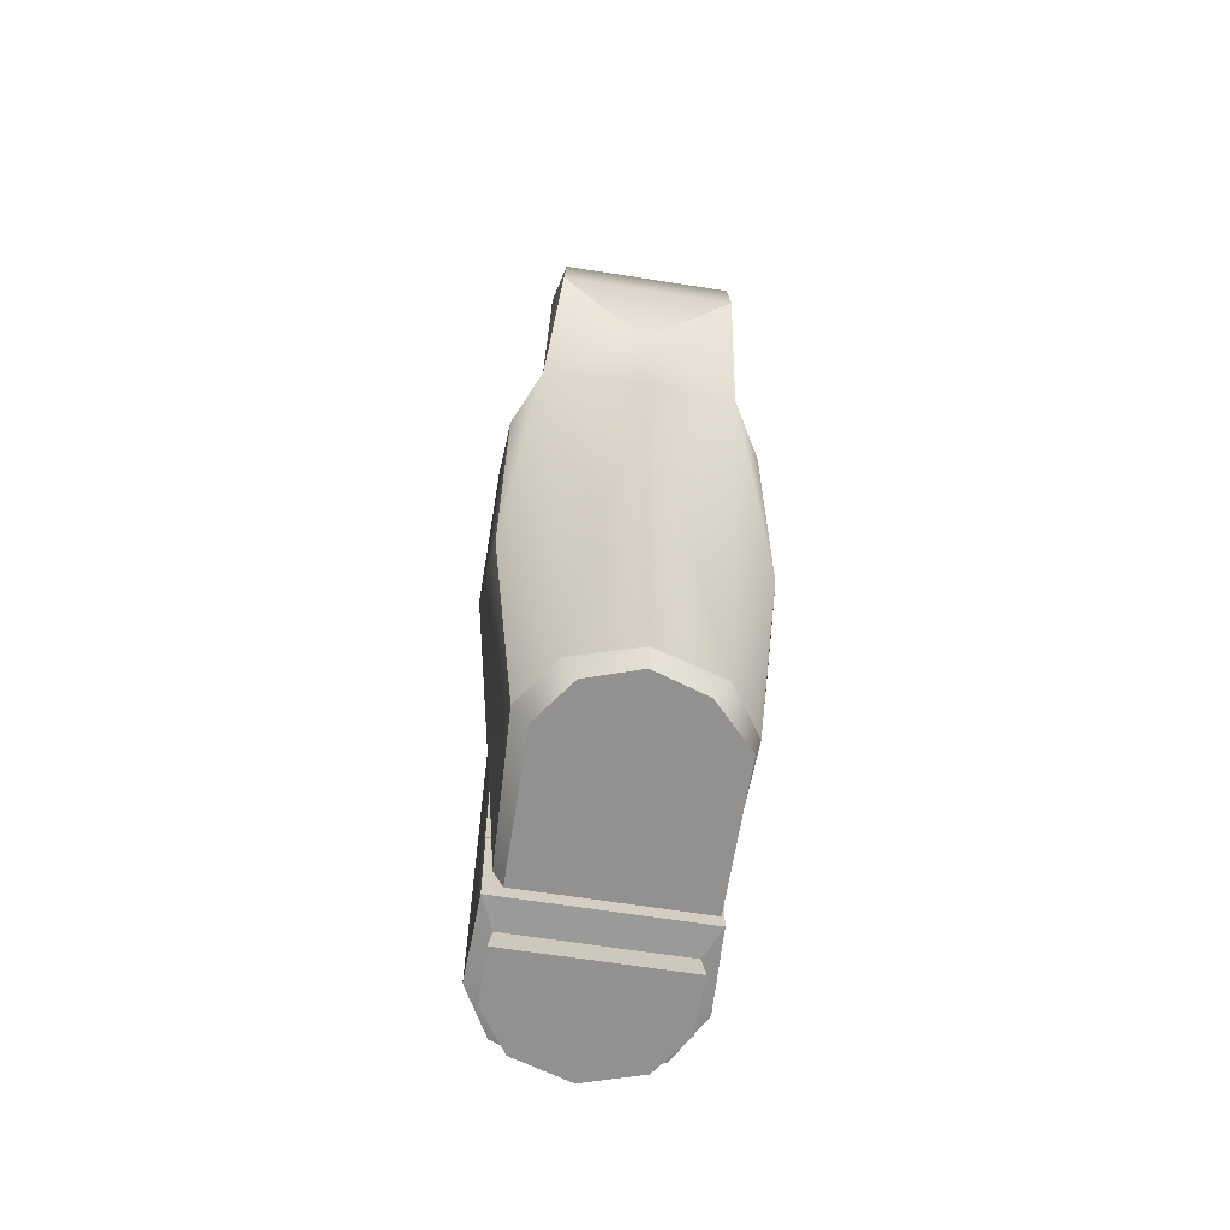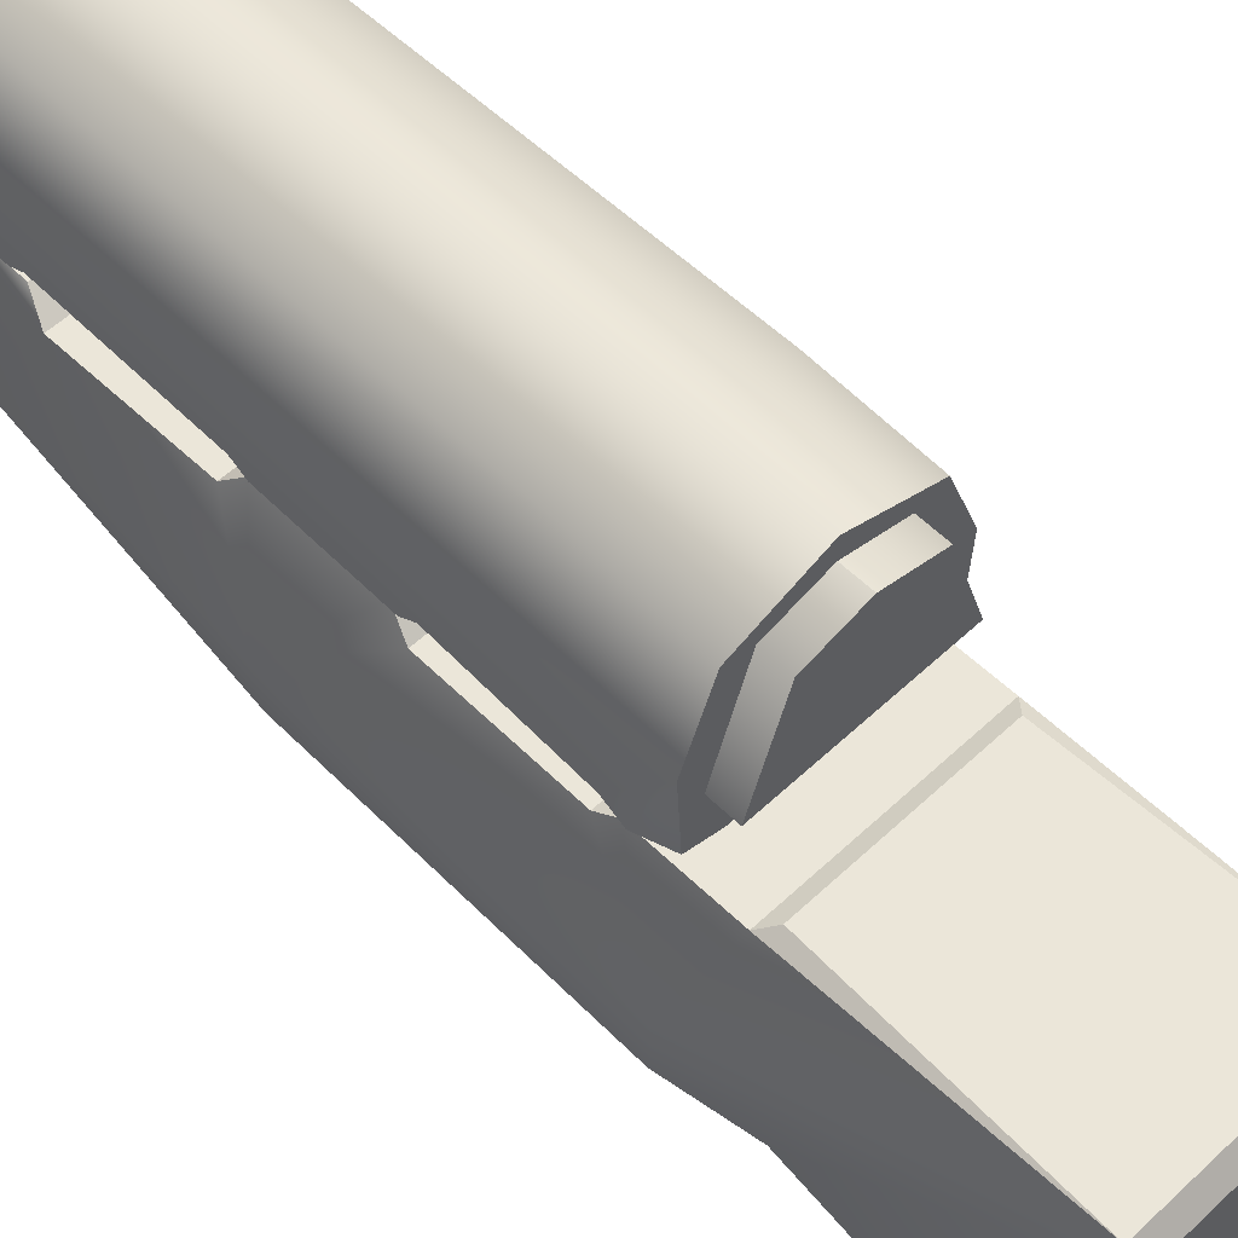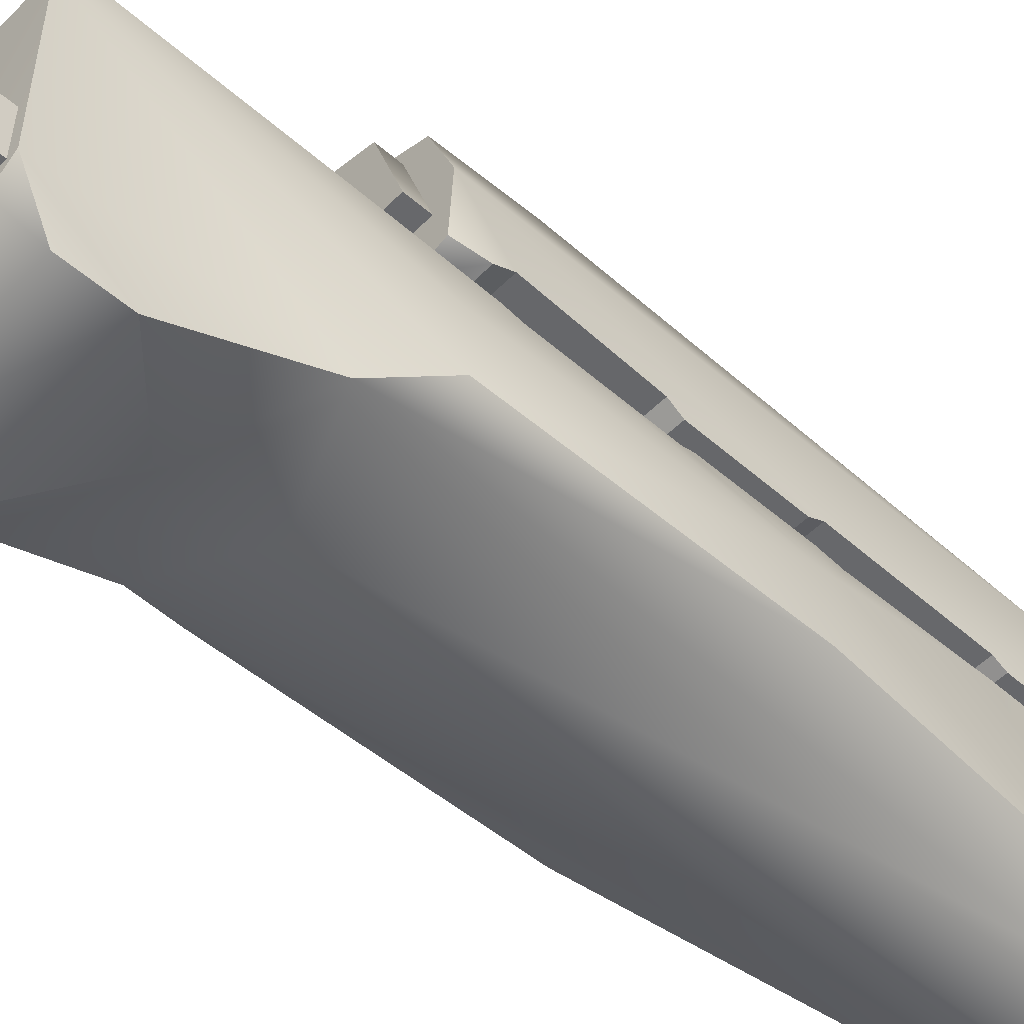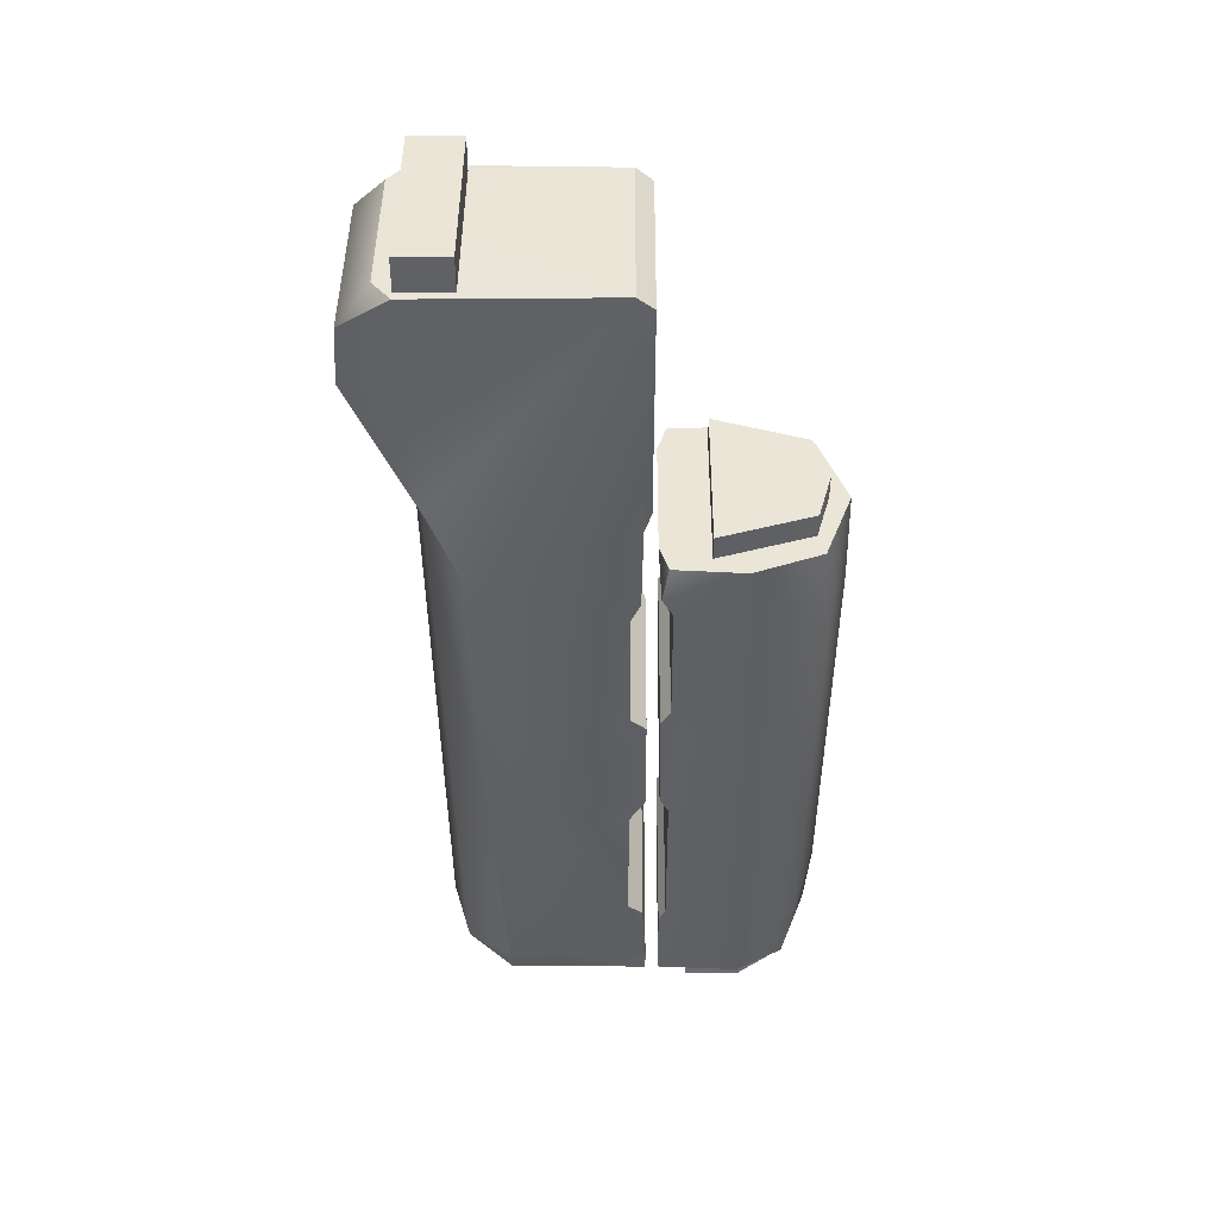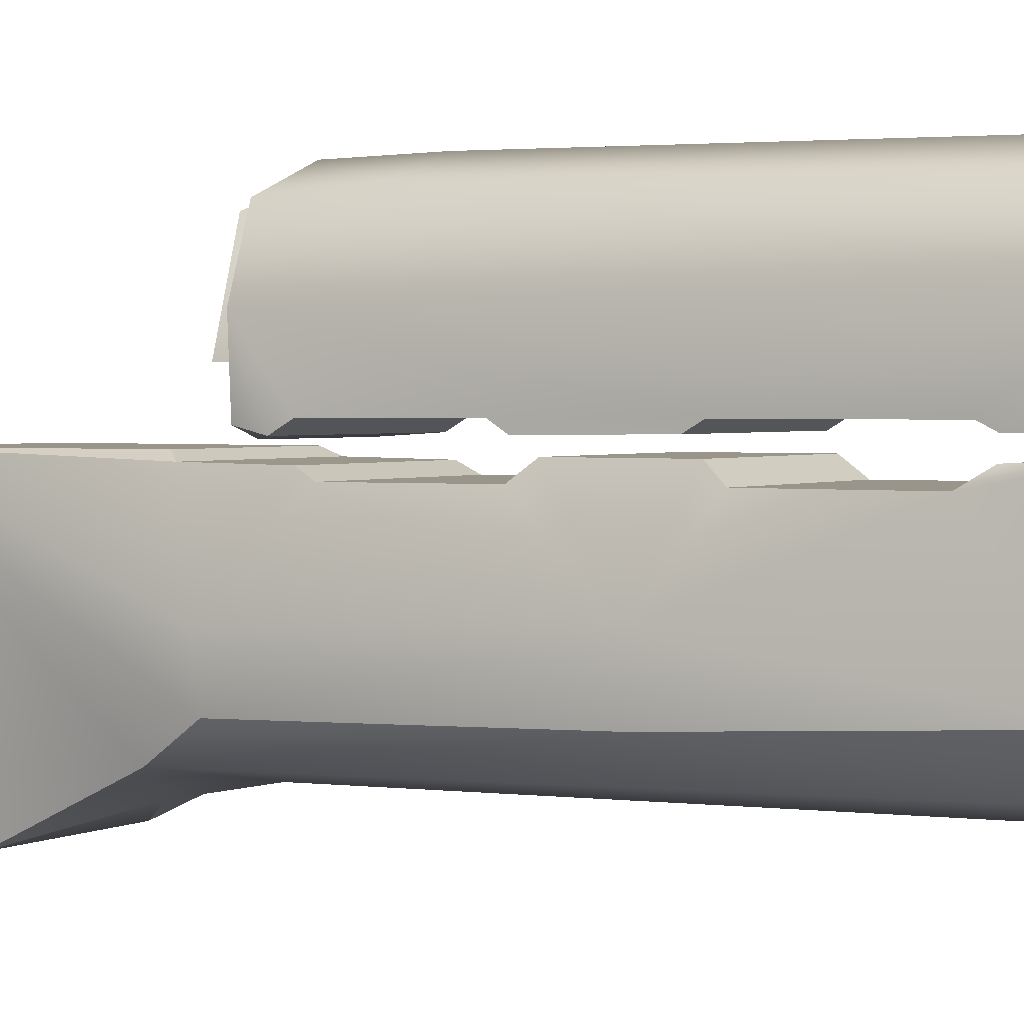
<metadata>
{"format":"obj","ext":"obj","renderer":"f3d","projection":"perspective","resolution":1024,"background":"white","views":[{"elev":-65.8,"azim":171.1,"up":"+Y"},{"elev":56.3,"azim":135.6,"up":"+Z"},{"elev":-52.4,"azim":-133.0,"up":"+Z"},{"elev":44.3,"azim":-89.7,"up":"+Y"},{"elev":2.1,"azim":-59.9,"up":"+Z"}]}
</metadata>
<code>
g handguard_ak_molot_vepr_km_vpo_209_LOD1
v 0.01713 0.07719 -0.03046
v 0.01548 0.07722 -0.03045
v 0.01308 0.07719 -0.03369
v 0.01548 0.07722 -0.02135
v 0.01656 0.07719 0.003869
v -0.01548 0.07722 -0.03045
v -0.01308 0.07719 -0.03369
v -0.01713 0.07719 -0.03046
v -0.01548 0.07722 -0.02135
v -0.01656 0.07719 0.003869
v 0.01713 0.07719 -0.03046
v 0.01746 0.0372 -0.0285
v 0.01656 0.07719 0.003869
v 0.02202 0.02627 -0.02212
v 0.0159 0.06107 -0.03978
v 0.01552 0.07097 -0.0392
v 0.02268 0.02701 -0.01217
v 0.02302 -0.02592 -0.01047
v 0.02188 -0.02592 -0.02093
v 0.01742 0.01426 0.003528
v 0.01683 0.01737 0.005245
v 0.01734 -0.009178 0.003603
v 0.01621 -0.01263 0.006453
v 0.01627 -0.03166 0.006453
v 0.01741 -0.03493 0.003631
v 0.01778 -0.05922 0.003631
v 0.01687 0.03303 0.00548
v 0.01642 0.07494 0.006784
v 0.01696 -0.07607 -0.01857
v 0.01599 -0.07621 0.007003
v 0.01604 -0.0632 0.006308
v 0.01548 0.07722 -0.02135
v 0.01548 0.08328 -0.02135
v 0.01548 0.07722 -0.03045
v 0.01548 0.08328 -0.03045
v 0.01308 0.07719 -0.03369
v 0.01552 0.07097 -0.0392
v 0.01713 0.07719 -0.03046
v -0.01308 0.07719 -0.03369
v -0.01552 0.07097 -0.0392
v -0.01713 0.07719 -0.03046
v -0.0159 0.06107 -0.03978
v 0.0159 0.06107 -0.03978
v -8.196e-10 0.04688 -0.03459
v 0.01642 0.07494 0.006784
v 0.01687 0.03303 0.00548
v 0.01493 0.03512 0.006784
v 0.01746 0.0372 -0.0285
v 0.02188 -0.02592 -0.02093
v 0.02202 0.02627 -0.02212
v 0.01138 -0.07603 -0.02663
v 0.01696 -0.07607 -0.01857
v -8.196e-10 0.0302 -0.03151
v -8.196e-10 0.04688 -0.03459
v 0.0159 0.06107 -0.03978
v -8.196e-10 -0.07601 -0.02998
v 0.01548 0.07722 -0.03045
v 0.01548 0.08328 -0.03045
v -0.01548 0.07722 -0.03045
v -0.01548 0.08328 -0.03045
v 0.01548 0.08328 -0.03045
v 0.01548 0.08328 -0.02135
v -0.01548 0.08328 -0.03045
v -0.01548 0.08328 -0.02135
v -0.01548 0.08328 -0.02135
v 0.01548 0.08328 -0.02135
v -0.01548 0.07722 -0.02135
v 0.01548 0.07722 -0.02135
v -0.01548 0.07722 -0.02135
v -0.01548 0.07722 -0.03045
v -0.01548 0.08328 -0.02135
v -0.01548 0.08328 -0.03045
v 0.01763 -0.02973 0.00893
v 0.01785 -0.007048 0.01049
v 0.01781 -0.009754 0.008722
v 0.01762 -0.03245 0.01051
v 0.01822 0.02539 0.02229
v 0.01779 -0.07872 0.02427
v 0.01736 -0.06129 0.01053
v 0.01733 -0.06378 0.009284
v 0.0172 -0.07866 0.009439
v 0.01859 0.01644 0.01036
v 0.0186 0.01988 0.008427
v 0.01746 0.02539 0.009573
v 0.01352 0.008012 0.03565
v 0.0136 0.02539 0.03449
v 0.01313 -0.06521 0.03485
v 0.01306 -0.07876 0.03304
v 0.000135 -0.06521 0.03898
v 0.000135 0.008012 0.03978
v 0.000135 0.02539 0.03941
v 0.000135 -0.07877 0.03788
v 0.01746 0.02539 0.009573
v 0.01218 0.02539 0.007927
v 0.0186 0.01988 0.008427
v -0.01833 0.01988 0.008427
v -0.01191 0.02539 0.007927
v -0.01719 0.02539 0.009573
v -0.02188 -0.02592 -0.02093
v -0.02202 0.02627 -0.02212
v -0.02302 -0.02592 -0.01047
v -0.02268 0.02701 -0.01217
v -0.01696 -0.07607 -0.01857
v -0.01656 0.07719 0.003869
v -0.01746 0.0372 -0.0285
v -0.01713 0.07719 -0.03046
v -0.0159 0.06107 -0.03978
v -0.01552 0.07097 -0.0392
v -0.01742 0.01426 0.003528
v -0.01683 0.01737 0.005245
v -0.01734 -0.009178 0.003603
v -0.01621 -0.01263 0.006453
v -0.01627 -0.03166 0.006453
v -0.01741 -0.03493 0.003631
v -0.01778 -0.05922 0.003631
v -0.01599 -0.07621 0.007003
v -0.01604 -0.0632 0.006308
v -0.01687 0.03303 0.00548
v -0.01642 0.07494 0.006784
v -0.01746 0.0372 -0.0285
v -0.02202 0.02627 -0.02212
v -0.02188 -0.02592 -0.02093
v -0.01138 -0.07603 -0.02663
v -0.01696 -0.07607 -0.01857
v -8.196e-10 0.0302 -0.03151
v -8.196e-10 0.04688 -0.03459
v -0.0159 0.06107 -0.03978
v -8.196e-10 -0.07601 -0.02998
v -0.01795 0.02539 0.02229
v -0.01333 0.02539 0.03449
v -0.01325 0.008012 0.03565
v -0.01752 -0.07872 0.02427
v -0.01286 -0.06521 0.03485
v -0.01279 -0.07876 0.03304
v 0.000135 -0.06521 0.03898
v 0.000135 0.008012 0.03978
v -0.01735 -0.03245 0.01051
v -0.01709 -0.06129 0.01053
v -0.01706 -0.06378 0.009284
v -0.01693 -0.07866 0.009439
v -0.01758 -0.007048 0.01049
v -0.01736 -0.02973 0.00893
v -0.01754 -0.009754 0.008722
v -0.01832 0.01644 0.01036
v -0.01833 0.01988 0.008427
v -0.01719 0.02539 0.009573
v 0.000135 -0.07877 0.03788
v 0.000135 0.02539 0.03941
v -0.01736 -0.02973 0.00893
v -0.01735 -0.03245 0.01051
v 0.01763 -0.02973 0.00893
v 0.01762 -0.03245 0.01051
v -0.01754 -0.009754 0.008722
v -0.01736 -0.02973 0.00893
v 0.01781 -0.009754 0.008722
v 0.01763 -0.02973 0.00893
v -0.01735 -0.03245 0.01051
v -0.01709 -0.06129 0.01053
v 0.01762 -0.03245 0.01051
v 0.01736 -0.06129 0.01053
v -0.01832 0.01644 0.01036
v -0.01758 -0.007048 0.01049
v 0.01859 0.01644 0.01036
v 0.01785 -0.007048 0.01049
v -0.01758 -0.007048 0.01049
v -0.01754 -0.009754 0.008722
v 0.01785 -0.007048 0.01049
v 0.01781 -0.009754 0.008722
v 0.01859 0.01644 0.01036
v 0.0186 0.01988 0.008427
v -0.01832 0.01644 0.01036
v -0.01833 0.01988 0.008427
v -0.01709 -0.06129 0.01053
v -0.01706 -0.06378 0.009284
v 0.01736 -0.06129 0.01053
v 0.01733 -0.06378 0.009284
v 0.01734 -0.009178 0.003603
v 0.01621 -0.01263 0.006453
v -0.01734 -0.009178 0.003603
v -0.01621 -0.01263 0.006453
v 0.01778 -0.05922 0.003631
v 0.01604 -0.0632 0.006308
v -0.01778 -0.05922 0.003631
v -0.01604 -0.0632 0.006308
v 0.01778 -0.05922 0.003631
v -0.01778 -0.05922 0.003631
v 0.01741 -0.03493 0.003631
v -0.01741 -0.03493 0.003631
v -0.01627 -0.03166 0.006453
v -0.01621 -0.01263 0.006453
v 0.01627 -0.03166 0.006453
v 0.01621 -0.01263 0.006453
v 0.01656 0.07719 0.003869
v 0.01642 0.07494 0.006784
v -0.01656 0.07719 0.003869
v -0.01642 0.07494 0.006784
v 0.01742 0.01426 0.003528
v 0.01734 -0.009178 0.003603
v -0.01742 0.01426 0.003528
v -0.01734 -0.009178 0.003603
v -0.01741 -0.03493 0.003631
v -0.01627 -0.03166 0.006453
v 0.01741 -0.03493 0.003631
v 0.01627 -0.03166 0.006453
v 0.01742 0.01426 0.003528
v -0.01742 0.01426 0.003528
v 0.01683 0.01737 0.005245
v -0.01683 0.01737 0.005245
v -0.01508 -0.08317 0.01475
v -0.01505 -0.08322 0.02477
v 0.01535 -0.08317 0.01475
v 0.01532 -0.08322 0.02477
v 0.01031 -0.08326 0.03216
v -0.01004 -0.08326 0.03216
v 0.000135 -0.08328 0.03538
v 0.01535 -0.08317 0.01475
v 0.01532 -0.08322 0.02477
v 0.01473 -0.07898 0.01498
v 0.01488 -0.07904 0.02462
v 0.01031 -0.08326 0.03216
v 0.00954 -0.07908 0.03243
v 0.000135 -0.08328 0.03538
v 0.000135 -0.0791 0.03613
v 0.000135 -0.0791 0.03613
v -0.00927 -0.07908 0.03243
v 0.000135 -0.07877 0.03788
v -0.01279 -0.07876 0.03304
v -0.01461 -0.07904 0.02462
v -0.01752 -0.07872 0.02427
v -0.01446 -0.07898 0.01498
v -0.01693 -0.07866 0.009439
v 0.01733 -0.06378 0.009284
v -0.01706 -0.06378 0.009284
v 0.0172 -0.07866 0.009439
v -0.01693 -0.07866 0.009439
v -0.01004 -0.08326 0.03216
v -0.00927 -0.07908 0.03243
v 0.000135 -0.08328 0.03538
v 0.000135 -0.0791 0.03613
v -0.01461 -0.07904 0.02462
v -0.01505 -0.08322 0.02477
v -0.01446 -0.07898 0.01498
v -0.01508 -0.08317 0.01475
v 0.000135 0.02539 0.03579
v 0.000135 0.02975 0.03579
v 0.009415 0.02539 0.03331
v 0.009415 0.02975 0.03331
v 0.01488 0.02539 0.01647
v 0.01488 0.02975 0.01647
v 0.000135 0.02539 0.03579
v 0.009415 0.02539 0.03331
v 0.000135 0.02539 0.03941
v 0.0136 0.02539 0.03449
v -0.009145 0.02539 0.03331
v -0.01333 0.02539 0.03449
v -0.01795 0.02539 0.02229
v -0.01461 0.02539 0.01647
v -0.01719 0.02539 0.009573
v -0.01191 0.02539 0.007927
v 0.01218 0.02539 0.007927
v 0.01822 0.02539 0.02229
v 0.01488 0.02539 0.01647
v 0.01746 0.02539 0.009573
v 0.00954 -0.07908 0.03243
v 0.01306 -0.07876 0.03304
v 0.01488 -0.07904 0.02462
v 0.01779 -0.07872 0.02427
v 0.01473 -0.07898 0.01498
v 0.0172 -0.07866 0.009439
v 0.000135 -0.07877 0.03788
v 0.000135 -0.0791 0.03613
v -0.01508 -0.08317 0.01475
v 0.01535 -0.08317 0.01475
v -0.01446 -0.07898 0.01498
v 0.01473 -0.07898 0.01498
v 0.0172 -0.07866 0.009439
v -0.01693 -0.07866 0.009439
v 0.01473 -0.07898 0.01498
v -0.01446 -0.07898 0.01498
v 0.000135 0.02539 0.03579
v -0.009145 0.02539 0.03331
v 0.000135 0.02975 0.03579
v -0.009145 0.02975 0.03331
v -0.01461 0.02539 0.01647
v -0.01461 0.02975 0.01647
v 0.01493 0.03512 0.006784
v -0.01493 0.03512 0.006784
v 0.01642 0.07494 0.006784
v -0.01642 0.07494 0.006784
v 0.01687 0.03303 0.00548
v -0.01687 0.03303 0.00548
v 0.01493 0.03512 0.006784
v -0.01493 0.03512 0.006784
v 0.01687 0.03303 0.00548
v 0.01683 0.01737 0.005245
v -0.01687 0.03303 0.00548
v -0.01683 0.01737 0.005245
v -0.01642 0.07494 0.006784
v -0.01493 0.03512 0.006784
v -0.01687 0.03303 0.00548
v -0.009145 0.02975 0.03331
v -0.01461 0.02975 0.01647
v 0.000135 0.02975 0.03579
v 0.009415 0.02975 0.03331
v 0.01488 0.02975 0.01647
v 0.01488 0.02539 0.01647
v 0.01488 0.02975 0.01647
v -0.01461 0.02539 0.01647
v -0.01461 0.02975 0.01647
v -0.01589 -0.08013 0.007003
v 0.01431 -0.08013 0.007003
v -0.01599 -0.07999 -0.01832
v 0.01431 -0.07999 -0.01832
v -0.008983 -0.07995 -0.02567
v 0.008983 -0.07995 -0.02567
v -8.196e-10 -0.07993 -0.02861
v -0.01696 -0.07607 -0.01857
v -0.01599 -0.07621 0.007003
v -0.01599 -0.07999 -0.01832
v -0.01589 -0.08013 0.007003
v -0.01138 -0.07603 -0.02663
v -0.008983 -0.07995 -0.02567
v -8.196e-10 -0.07601 -0.02998
v -8.196e-10 -0.07993 -0.02861
v 0.01696 -0.07607 -0.01857
v 0.01138 -0.07603 -0.02663
v 0.01431 -0.07999 -0.01832
v 0.008983 -0.07995 -0.02567
v 0.01599 -0.07621 0.007003
v 0.01431 -0.08013 0.007003
v -8.196e-10 -0.07601 -0.02998
v -8.196e-10 -0.07993 -0.02861
v -0.01589 -0.08013 0.007003
v -0.01599 -0.07621 0.007003
v 0.01431 -0.08013 0.007003
v 0.01599 -0.07621 0.007003
v -0.01604 -0.0632 0.006308
v 0.01604 -0.0632 0.006308
g handguard_ak_molot_vepr_km_vpo_209_LOD1_0
f 3 2 1
f 4 1 2
f 4 5 1
f 3 6 2
f 6 3 7
f 6 7 8
f 8 9 6
f 4 10 5
f 10 9 8
f 9 10 4
f 13 12 11
f 13 14 12
f 15 11 12
f 15 16 11
f 17 14 13
f 14 17 18
f 14 18 19
f 20 18 17
f 20 17 21
f 18 20 22
f 18 22 23
f 23 24 18
f 25 18 24
f 18 25 26
f 17 27 21
f 27 17 28
f 13 28 17
f 19 18 29
f 26 29 18
f 30 29 26
f 31 30 26
f 34 33 32
f 33 34 35
f 38 37 36
f 39 36 37
f 37 40 39
f 40 41 39
f 37 42 40
f 42 37 43
f 42 43 44
f 47 46 45
f 50 49 48
f 49 51 48
f 52 51 49
f 51 53 48
f 48 53 54
f 54 55 48
f 51 56 53
f 59 58 57
f 58 59 60
f 63 62 61
f 62 63 64
f 67 66 65
f 68 66 67
f 71 70 69
f 70 71 72
f 75 74 73
f 73 74 76
f 76 74 77
f 78 76 77
f 79 76 78
f 80 79 78
f 81 80 78
f 82 77 74
f 83 77 82
f 84 77 83
f 77 85 78
f 86 85 77
f 87 78 85
f 78 87 88
f 85 89 87
f 89 85 90
f 91 85 86
f 85 91 90
f 92 87 89
f 87 92 88
f 95 94 93
f 96 94 95
f 94 96 97
f 97 96 98
f 101 100 99
f 102 100 101
f 101 99 103
f 100 102 104
f 100 104 105
f 105 104 106
f 106 107 105
f 108 107 106
f 101 109 102
f 102 109 110
f 109 101 111
f 111 101 112
f 113 112 101
f 101 114 113
f 114 101 115
f 103 115 101
f 103 116 115
f 116 117 115
f 118 102 110
f 102 118 119
f 119 104 102
f 122 121 120
f 123 122 120
f 123 124 122
f 125 123 120
f 125 120 126
f 127 126 120
f 128 123 125
f 131 130 129
f 131 129 132
f 132 133 131
f 133 132 134
f 135 131 133
f 131 135 136
f 137 132 129
f 137 138 132
f 138 139 132
f 139 140 132
f 141 137 129
f 141 142 137
f 141 143 142
f 129 144 141
f 129 145 144
f 129 146 145
f 133 147 135
f 147 133 134
f 148 131 136
f 131 148 130
f 151 150 149
f 150 151 152
f 155 154 153
f 154 155 156
f 159 158 157
f 158 159 160
f 163 162 161
f 162 163 164
f 167 166 165
f 166 167 168
f 171 170 169
f 170 171 172
f 175 174 173
f 176 174 175
f 179 178 177
f 178 179 180
f 183 182 181
f 182 183 184
f 187 186 185
f 186 187 188
f 191 190 189
f 190 191 192
f 195 194 193
f 194 195 196
f 199 198 197
f 198 199 200
f 203 202 201
f 202 203 204
f 207 206 205
f 206 207 208
f 211 210 209
f 210 211 212
f 212 213 210
f 214 210 213
f 213 215 214
f 218 217 216
f 217 218 219
f 219 220 217
f 220 219 221
f 221 222 220
f 222 221 223
f 226 225 224
f 225 226 227
f 227 228 225
f 228 227 229
f 229 230 228
f 230 229 231
f 234 233 232
f 233 234 235
f 238 237 236
f 237 238 239
f 240 236 237
f 236 240 241
f 242 241 240
f 241 242 243
f 246 245 244
f 245 246 247
f 248 247 246
f 247 248 249
f 252 251 250
f 251 252 253
f 254 252 250
f 252 254 255
f 255 254 256
f 257 256 254
f 256 257 258
f 257 259 258
f 257 260 259
f 253 261 251
f 262 251 261
f 260 257 262
f 260 262 263
f 262 261 263
f 266 265 264
f 265 266 267
f 268 267 266
f 267 268 269
f 270 264 265
f 264 270 271
f 274 273 272
f 273 274 275
f 278 277 276
f 277 278 279
f 282 281 280
f 281 282 283
f 283 284 281
f 284 283 285
f 288 287 286
f 287 288 289
f 292 291 290
f 291 292 293
f 296 295 294
f 295 296 297
f 300 299 298
f 303 302 301
f 304 302 303
f 304 305 302
f 308 307 306
f 307 308 309
f 312 311 310
f 311 312 313
f 314 313 312
f 313 314 315
f 316 315 314
f 319 318 317
f 318 319 320
f 321 319 317
f 319 321 322
f 323 322 321
f 322 323 324
f 327 326 325
f 326 327 328
f 329 327 325
f 327 329 330
f 328 331 326
f 331 328 332
f 335 334 333
f 334 335 336
f 336 337 334
f 337 336 338

</code>
